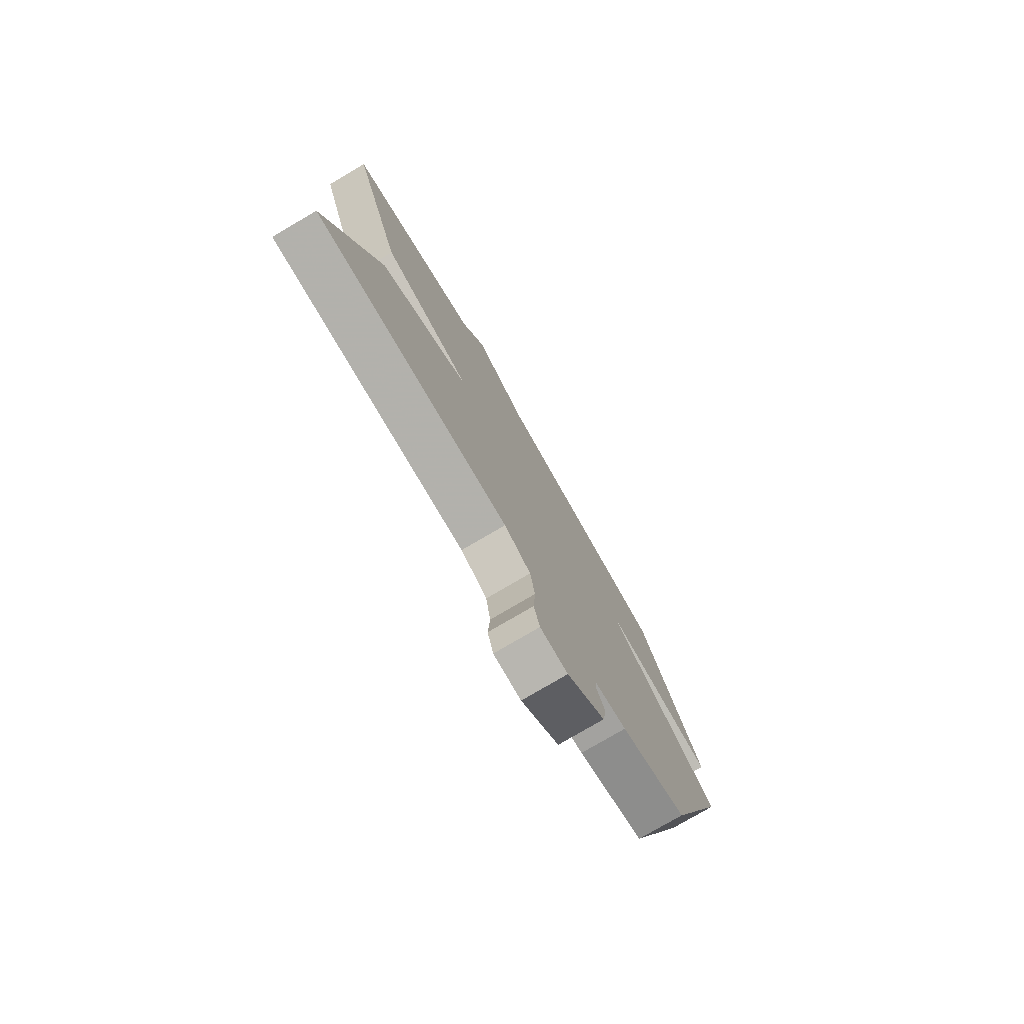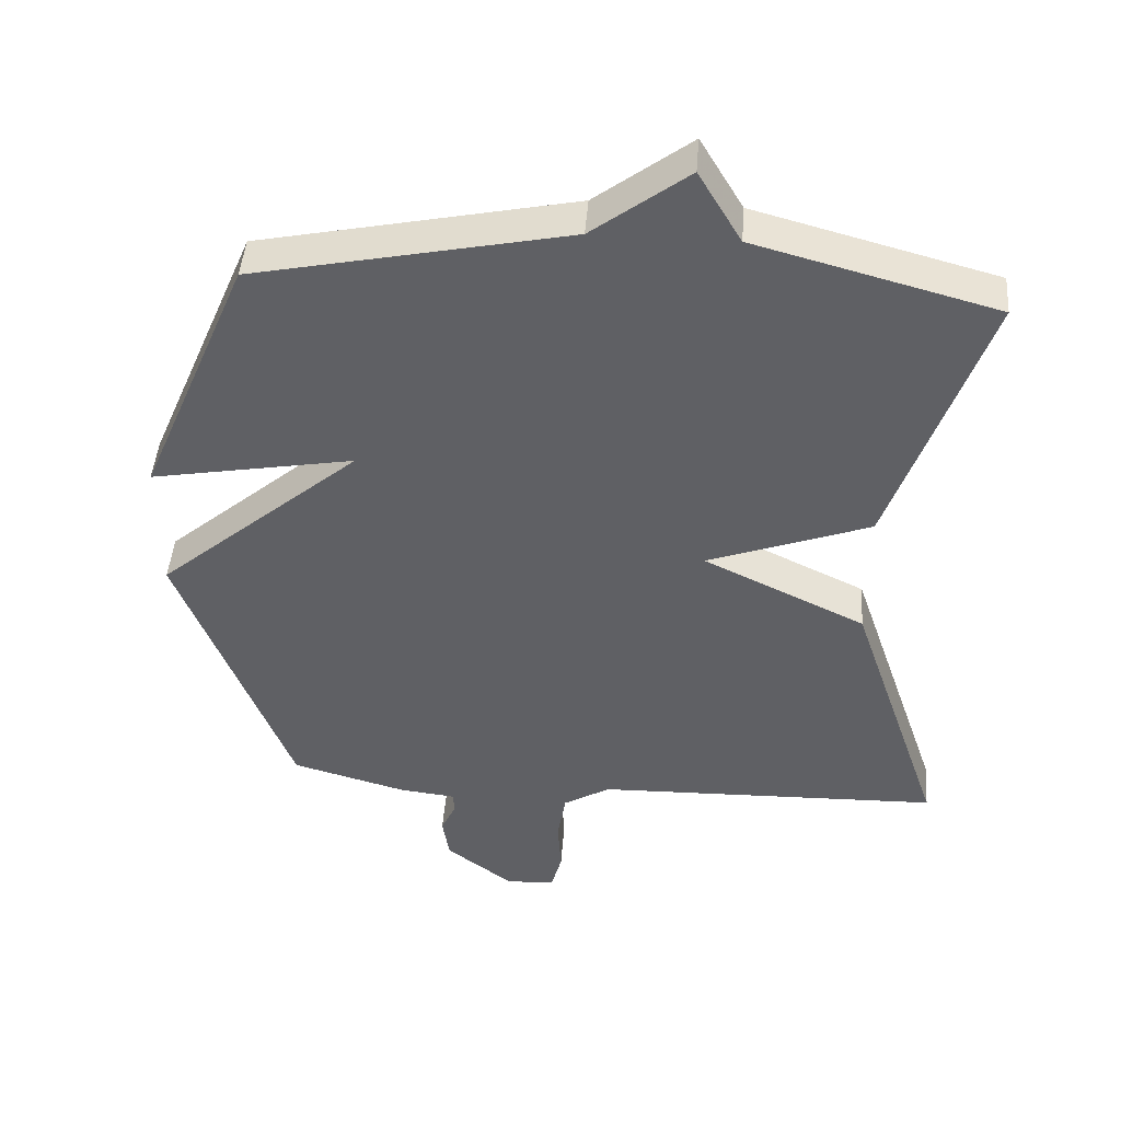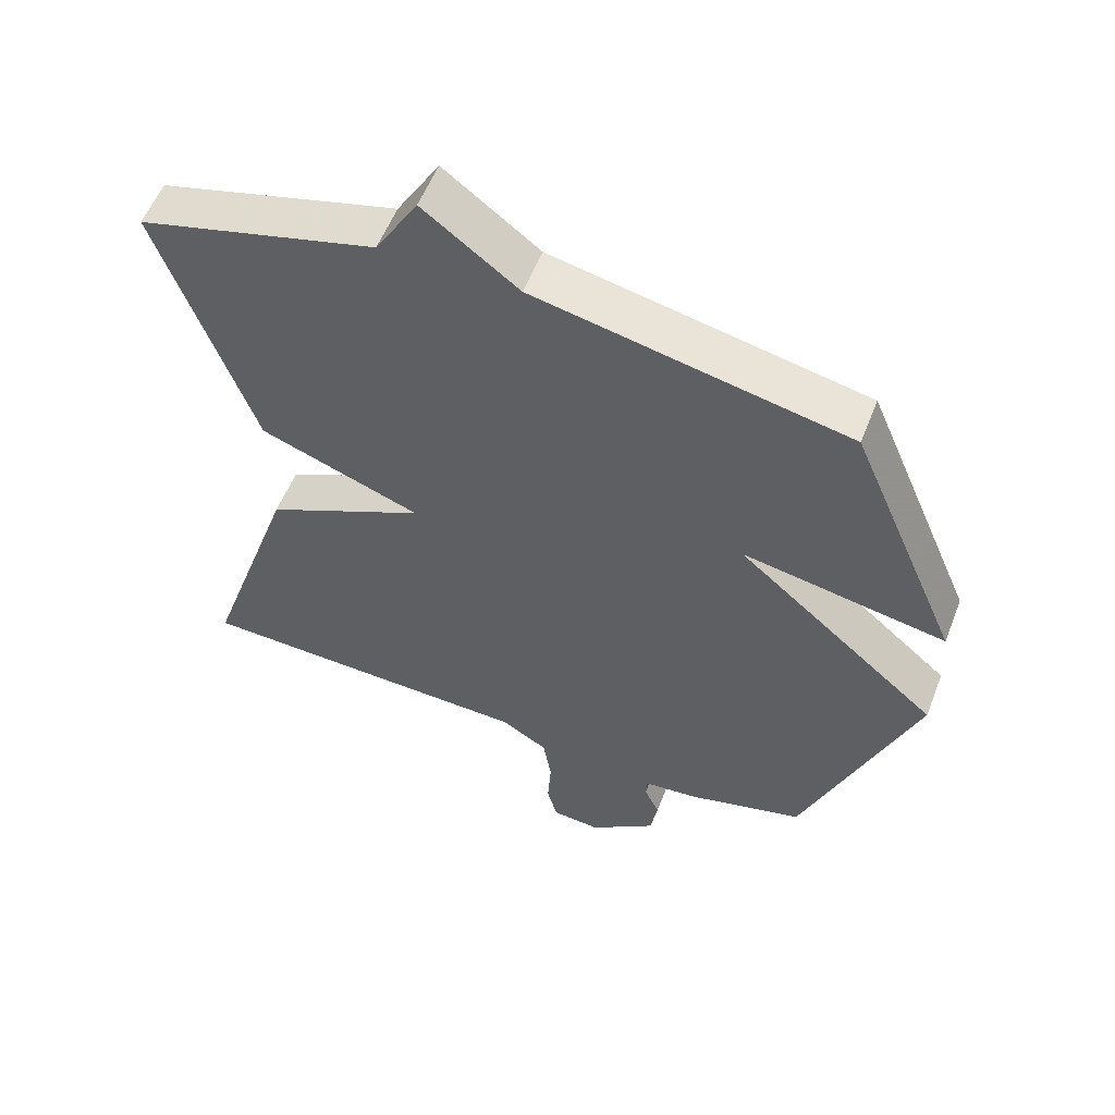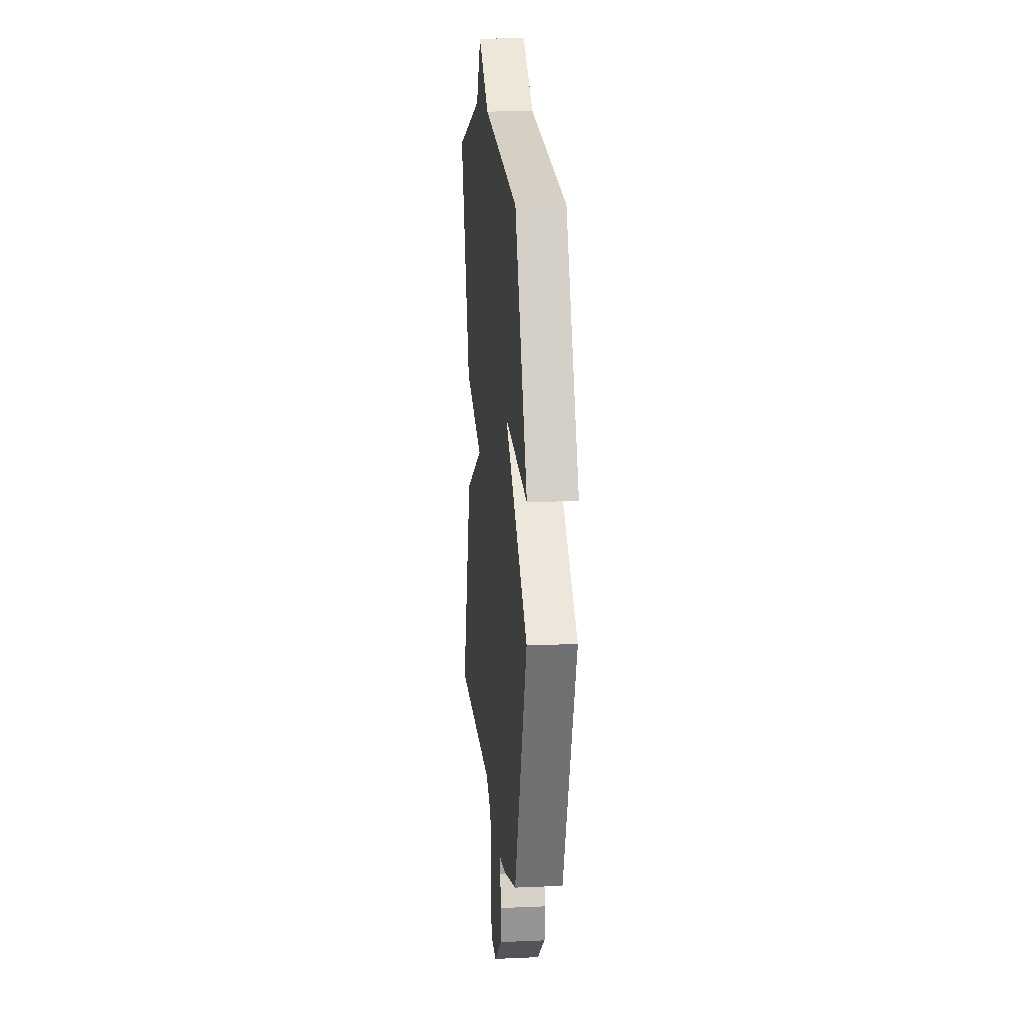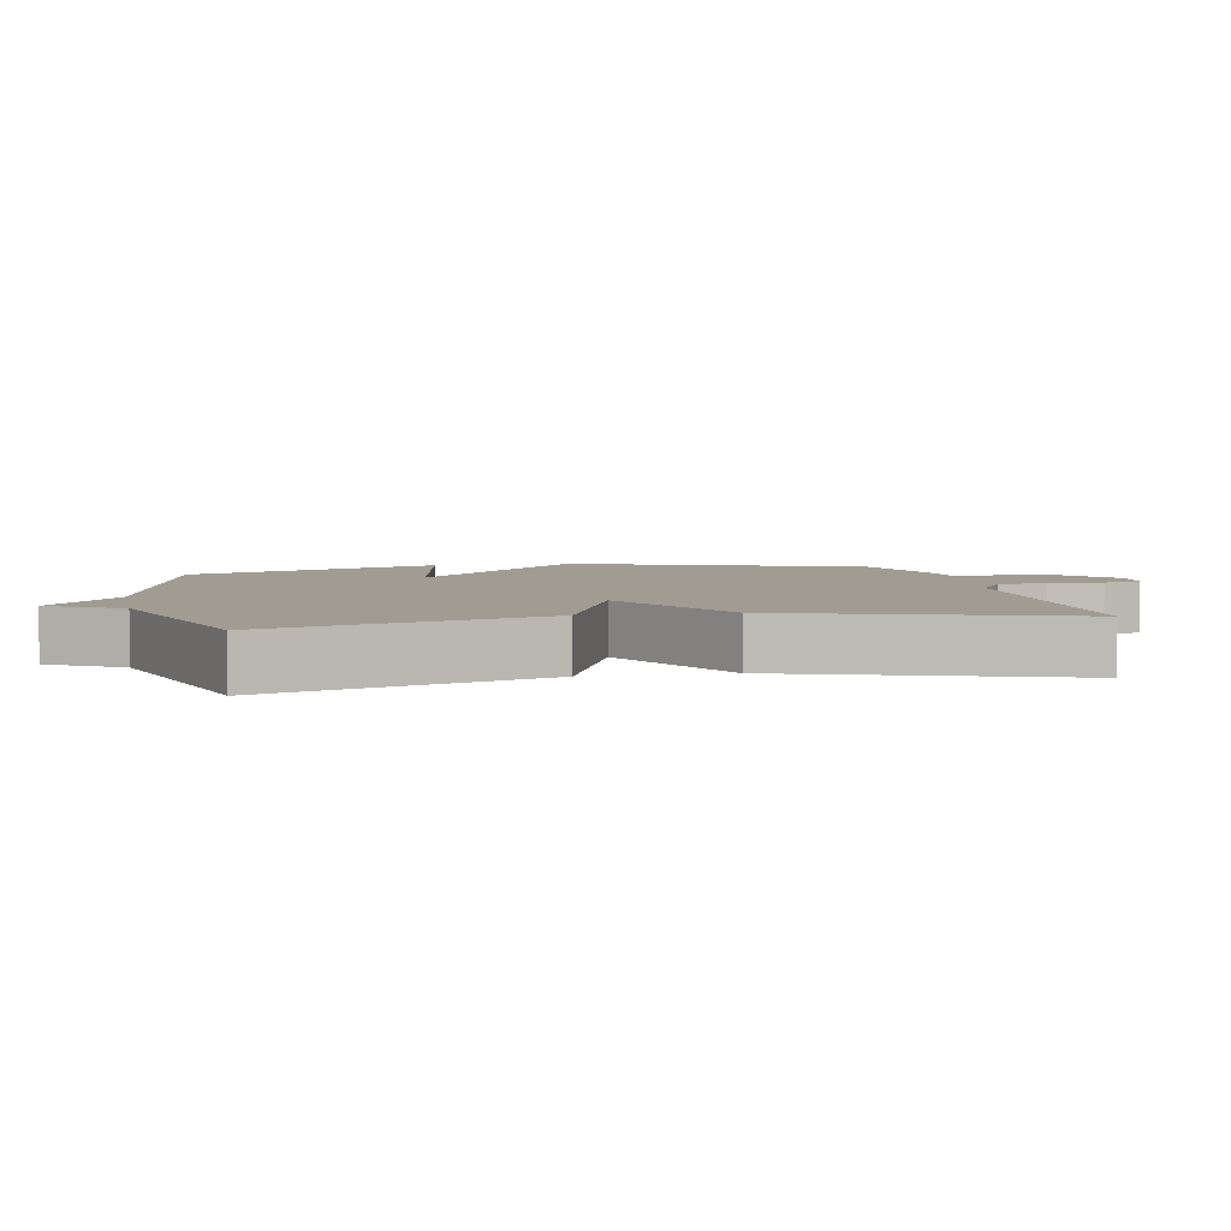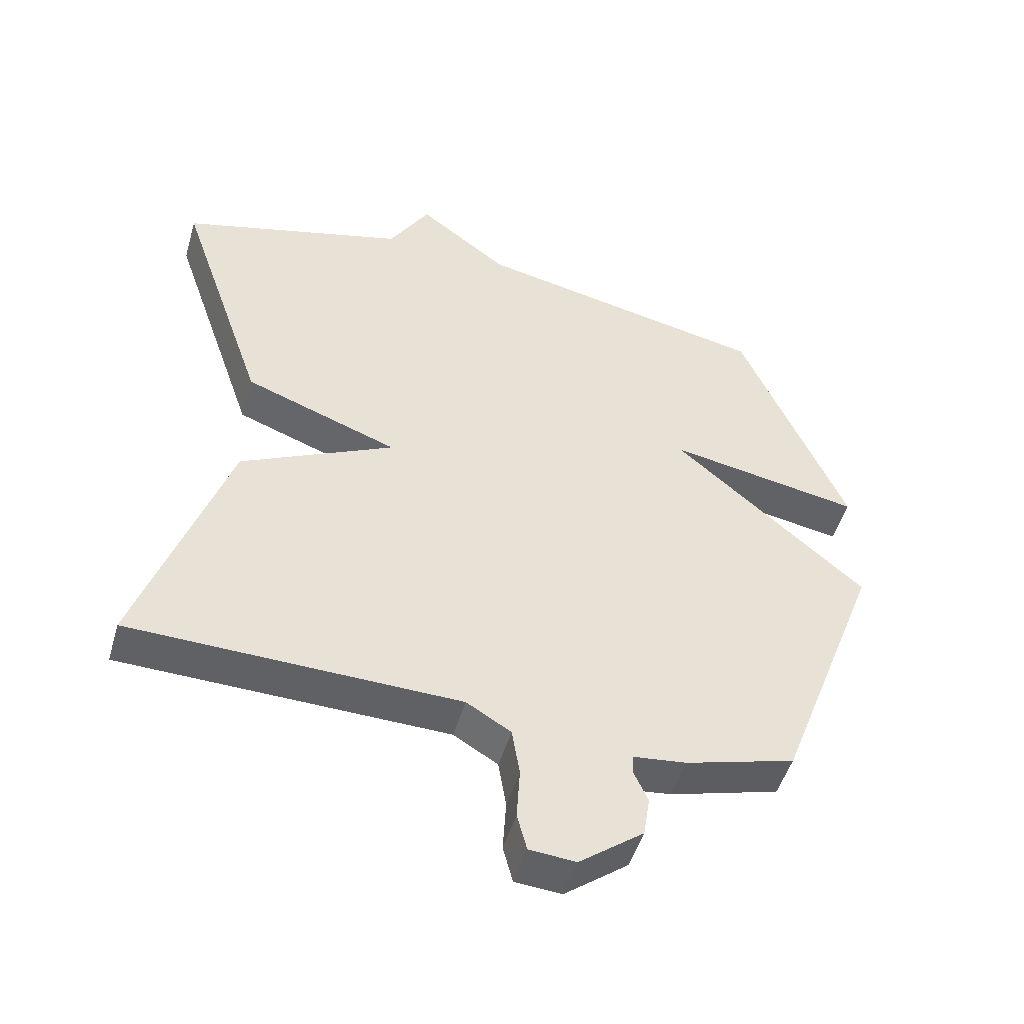
<metadata>
{"format":"obj","ext":"obj","renderer":"f3d","projection":"perspective","resolution":1024,"background":"white","views":[{"elev":-77.7,"azim":120.5,"up":"+Z"},{"elev":45.6,"azim":4.4,"up":"+Z"},{"elev":56.3,"azim":-158.7,"up":"+Z"},{"elev":14.1,"azim":-95.4,"up":"+Z"},{"elev":4.3,"azim":78.7,"up":"+Y"},{"elev":-49.1,"azim":164.0,"up":"+Z"}]}
</metadata>
<code>
v 0.5 0.07 -0.5
v -0.002 0.07 -0.514
v -0.07 0.07 -0.555
v -0.082 0.07 -0.629
v -0.077 0.07 -0.709
v -0.092 0.07 -0.766
v -0.163 0.07 -0.772
v -0.261 0.07 -0.697
v -0.271 0.07 -0.634
v -0.249 0.07 -0.586
v -0.251 0.07 -0.556
v -0.332 0.07 -0.547
v -0.5 0.07 -0.5
v -0.661 0.07 -0.077
v -0.366 0.07 0.176
v -0.661 0.07 0.123
v -0.5 0.07 0.5
v -0.047 0.07 0.594
v 0.091 0.07 0.699
v 0.153 0.07 0.594
v 0.5 0.07 0.5
v 0.364 0.07 0.102
v 0.129 0.07 0.015
v 0.364 0.07 -0.098
v 0.5 0 -0.5
v -0.002 0 -0.514
v -0.07 0 -0.555
v -0.082 0 -0.629
v -0.077 0 -0.709
v -0.092 0 -0.766
v -0.163 0 -0.772
v -0.261 0 -0.697
v -0.271 0 -0.634
v -0.249 0 -0.586
v -0.251 0 -0.556
v -0.332 0 -0.547
v -0.5 0 -0.5
v -0.661 0 -0.077
v -0.366 0 0.176
v -0.661 0 0.123
v -0.5 0 0.5
v -0.047 0 0.594
v 0.091 0 0.699
v 0.153 0 0.594
v 0.5 0 0.5
v 0.364 0 0.102
v 0.129 0 0.015
v 0.364 0 -0.098
f 23 24 1 2
f 20 21 22 23
f 23 2 3
f 20 23 3
f 19 20 3
f 18 19 3
f 15 16 17 18
f 15 18 3 4
f 13 14 15
f 12 13 15
f 11 12 15
f 5 6 7
f 4 5 7
f 15 4 7
f 11 15 7
f 10 11 7
f 7 8 9 10
f 26 25 48 47
f 47 46 45 44
f 27 26 47
f 27 47 44
f 27 44 43
f 27 43 42
f 42 41 40 39
f 28 27 42 39
f 39 38 37
f 39 37 36
f 39 36 35
f 31 30 29
f 31 29 28
f 31 28 39
f 31 39 35
f 31 35 34
f 34 33 32 31
f 1 25 26 2
f 2 26 27 3
f 3 27 28 4
f 4 28 29 5
f 5 29 30 6
f 6 30 31 7
f 7 31 32 8
f 8 32 33 9
f 9 33 34 10
f 10 34 35 11
f 11 35 36 12
f 12 36 37 13
f 13 37 38 14
f 14 38 39 15
f 15 39 40 16
f 16 40 41 17
f 17 41 42 18
f 18 42 43 19
f 19 43 44 20
f 20 44 45 21
f 21 45 46 22
f 22 46 47 23
f 23 47 48 24
f 24 48 25 1

</code>
